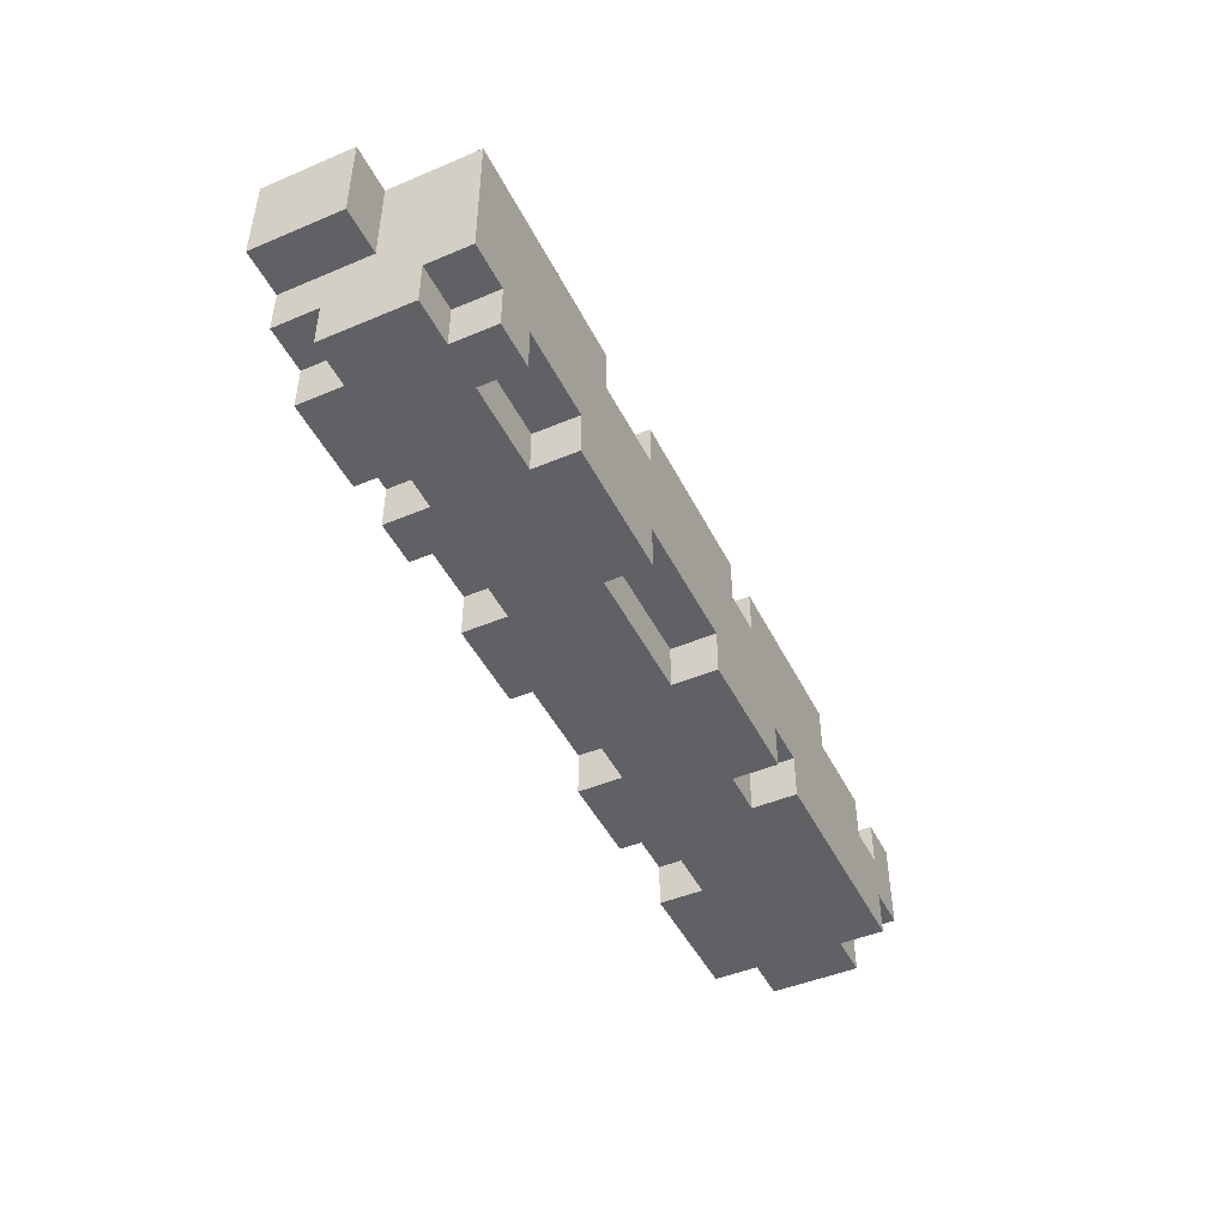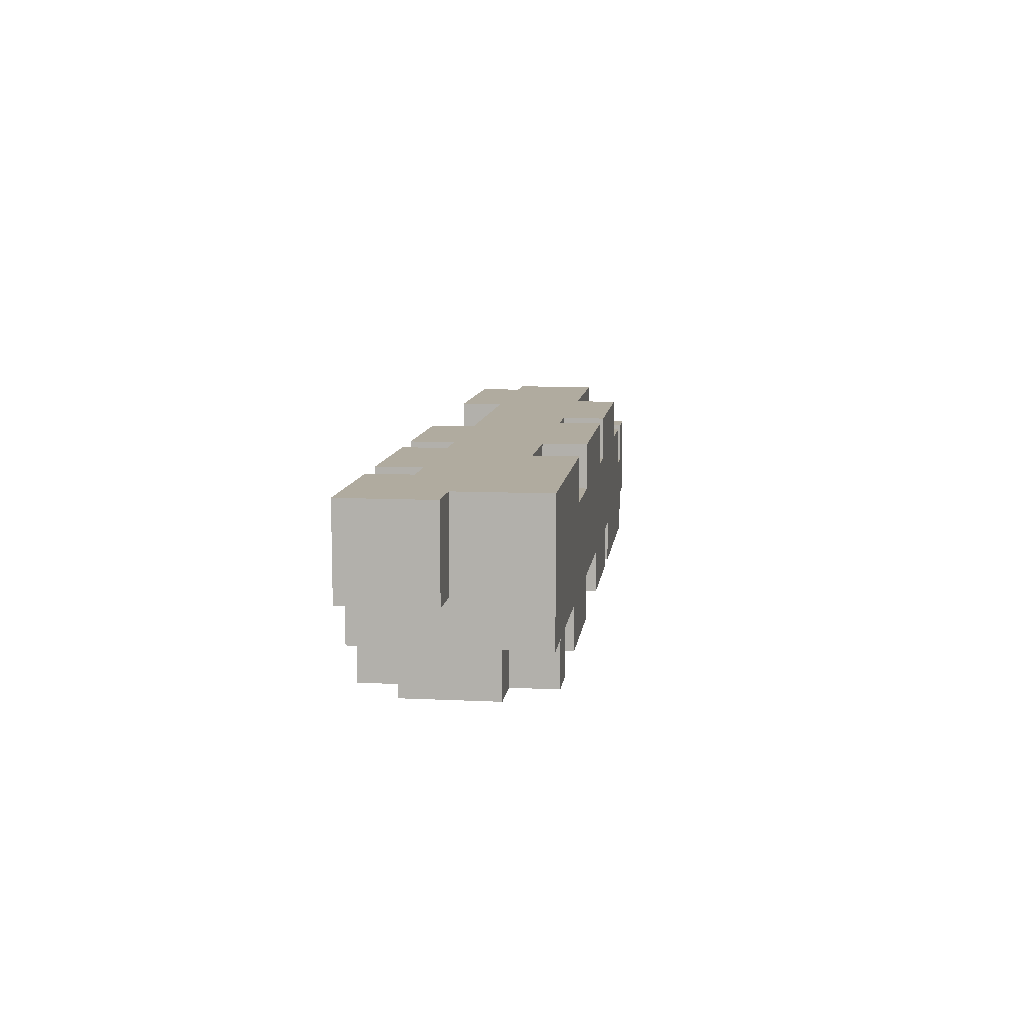
<metadata>
{"format":"obj","ext":"obj","renderer":"f3d","projection":"perspective","resolution":1024,"background":"white","views":[{"elev":-46.5,"azim":115.6,"up":"+Z"},{"elev":9.7,"azim":97.1,"up":"+Z"}]}
</metadata>
<code>
o Fire Log
v 19.8 0 -2.5
v 19.8 0 -2.7
v 19.8 0.1 -2.4
v 19.8 0.1 -2.5
v 19.8 0.1 -2.7
v 19.8 0.1 -2.8
v 19.8 0.3 -2.4
v 19.8 0.3 -2.5
v 19.8 0.3 -2.7
v 19.8 0.3 -2.8
v 19.8 0.4 -2.5
v 19.8 0.4 -2.7
v 19.9 0 -2.4
v 19.9 0 -2.5
v 19.9 0 -2.7
v 19.9 0 -2.8
v 19.9 0.1 -2.4
v 19.9 0.1 -2.5
v 19.9 0.1 -2.7
v 19.9 0.1 -2.8
v 19.9 0.3 -2.7
v 19.9 0.3 -2.8
v 19.9 0.4 -2.7
v 19.9 0.4 -2.8
v 20 0.3 -2.5
v 20 0.3 -2.6
v 20 0.4 -2.5
v 20 0.4 -2.6
v 20.2 0.3 -2.4
v 20.2 0.3 -2.5
v 20.2 0.4 -2.4
v 20.2 0.4 -2.5
v 20.4 0 -2.7
v 20.4 0 -2.8
v 20.4 0.1 -2.7
v 20.4 0.1 -2.8
v 20.5 0.3 -2.7
v 20.5 0.3 -2.8
v 20.5 0.4 -2.7
v 20.5 0.4 -2.8
v 20.7 0.3 -2.4
v 20.7 0.3 -2.5
v 20.7 0.4 -2.4
v 20.7 0.4 -2.5
v 20.8 0 -2.4
v 20.8 0 -2.5
v 20.8 0.1 -2.4
v 20.8 0.1 -2.5
v 20.9 0 -2.7
v 20.9 0 -2.8
v 20.9 0.1 -2.7
v 20.9 0.1 -2.8
v 21.1 0.3 -2.7
v 21.1 0.3 -2.8
v 21.1 0.4 -2.7
v 21.1 0.4 -2.8
v 21.2 0 -2.4
v 21.2 0 -2.5
v 21.2 0.1 -2.4
v 21.2 0.1 -2.5
v 21.3 0 -2.7
v 21.3 0 -2.8
v 21.3 0.1 -2.7
v 21.3 0.1 -2.8
v 21.3 0.3 -2.4
v 21.3 0.3 -2.5
v 21.3 0.4 -2.4
v 21.3 0.4 -2.5
v 21.5 0 -2.7
v 21.5 0 -2.8
v 21.5 0.1 -2.7
v 21.5 0.1 -2.8
v 21.6 0 -2.4
v 21.6 0 -2.5
v 21.6 0.1 -2.4
v 21.6 0.1 -2.5
v 21.6 0.3 -2.7
v 21.6 0.3 -2.8
v 21.6 0.4 -2.7
v 21.6 0.4 -2.8
v 19.9 0.3 -2.5
v 19.9 0.3 -2.6
v 19.9 0.4 -2.5
v 19.9 0.4 -2.6
v 20.2 0 -2.7
v 20.2 0 -2.8
v 20.2 0.1 -2.7
v 20.2 0.1 -2.8
v 20.3 0 -2.4
v 20.3 0 -2.5
v 20.3 0.1 -2.4
v 20.3 0.1 -2.5
v 20.4 0.3 -2.7
v 20.4 0.3 -2.8
v 20.4 0.4 -2.7
v 20.4 0.4 -2.8
v 20.6 0 -2.7
v 20.6 0 -2.8
v 20.6 0.1 -2.7
v 20.6 0.1 -2.8
v 20.6 0.3 -2.4
v 20.6 0.3 -2.5
v 20.6 0.4 -2.4
v 20.6 0.4 -2.5
v 20.8 0.3 -2.7
v 20.8 0.3 -2.8
v 20.8 0.4 -2.7
v 20.8 0.4 -2.8
v 21.1 0 -2.4
v 21.1 0 -2.5
v 21.1 0 -2.7
v 21.1 0 -2.8
v 21.1 0.1 -2.4
v 21.1 0.1 -2.5
v 21.1 0.1 -2.7
v 21.1 0.1 -2.8
v 21.1 0.3 -2.4
v 21.1 0.3 -2.5
v 21.1 0.4 -2.4
v 21.1 0.4 -2.5
v 21.4 0 -2.7
v 21.4 0 -2.8
v 21.4 0.1 -2.7
v 21.4 0.1 -2.8
v 21.4 0.3 -2.7
v 21.4 0.3 -2.8
v 21.4 0.4 -2.7
v 21.4 0.4 -2.8
v 21.5 0 -2.4
v 21.5 0 -2.5
v 21.5 0.1 -2.4
v 21.5 0.1 -2.5
v 21.7 0 -2.7
v 21.7 0 -2.8
v 21.7 0.1 -2.7
v 21.7 0.1 -2.8
v 21.7 0.3 -2.7
v 21.7 0.3 -2.8
v 21.7 0.4 -2.7
v 21.7 0.4 -2.8
v 21.8 0 -2.6
v 21.8 0 -2.7
v 21.8 0.1 -2.6
v 21.8 0.1 -2.7
v 21.8 0.1 -2.8
v 21.8 0.2 -2.4
v 21.8 0.2 -2.5
v 21.8 0.2 -2.6
v 21.8 0.2 -2.8
v 21.8 0.3 -2.4
v 21.8 0.3 -2.5
v 21.8 0.3 -2.6
v 21.8 0.3 -2.7
v 21.8 0.3 -2.8
v 21.8 0.4 -2.4
v 21.8 0.4 -2.5
v 21.8 0.4 -2.7
v 21.9 0 -2.4
v 21.9 0 -2.6
v 21.9 0.2 -2.4
v 21.9 0.2 -2.6
v 19.8 0.1 -2.4
v 19.8 0.3 -2.4
v 19.9 0 -2.4
v 19.9 0.1 -2.4
v 19.9 0.2 -2.4
v 20 0 -2.4
v 20 0.1 -2.4
v 20.1 0 -2.4
v 20.1 0.1 -2.4
v 20.2 0.3 -2.4
v 20.2 0.4 -2.4
v 20.3 0 -2.4
v 20.3 0.1 -2.4
v 20.3 0.2 -2.4
v 20.3 0.3 -2.4
v 20.6 0.3 -2.4
v 20.6 0.4 -2.4
v 20.7 0.3 -2.4
v 20.7 0.4 -2.4
v 20.8 0 -2.4
v 20.8 0.1 -2.4
v 20.8 0.2 -2.4
v 20.8 0.3 -2.4
v 21.1 0 -2.4
v 21.1 0.1 -2.4
v 21.1 0.3 -2.4
v 21.1 0.4 -2.4
v 21.2 0 -2.4
v 21.2 0.1 -2.4
v 21.3 0.2 -2.4
v 21.3 0.3 -2.4
v 21.3 0.4 -2.4
v 21.5 0 -2.4
v 21.5 0.1 -2.4
v 21.5 0.2 -2.4
v 21.5 0.3 -2.4
v 21.5 0.4 -2.4
v 21.6 0 -2.4
v 21.6 0.1 -2.4
v 21.6 0.3 -2.4
v 21.6 0.4 -2.4
v 21.7 0.1 -2.4
v 21.7 0.2 -2.4
v 21.7 0.3 -2.4
v 21.8 0.2 -2.4
v 21.8 0.3 -2.4
v 21.8 0.4 -2.4
v 21.9 0 -2.4
v 21.9 0.2 -2.4
v 19.8 0 -2.5
v 19.8 0.1 -2.5
v 19.8 0.3 -2.5
v 19.8 0.4 -2.5
v 19.9 0 -2.5
v 19.9 0.1 -2.5
v 19.9 0.3 -2.5
v 19.9 0.4 -2.5
v 20 0.3 -2.5
v 20 0.4 -2.5
v 20.2 0.3 -2.5
v 20.2 0.4 -2.5
v 20.3 0 -2.5
v 20.3 0.1 -2.5
v 20.6 0.3 -2.5
v 20.6 0.4 -2.5
v 20.7 0.3 -2.5
v 20.7 0.4 -2.5
v 20.8 0 -2.5
v 20.8 0.1 -2.5
v 21.1 0 -2.5
v 21.1 0.1 -2.5
v 21.1 0.3 -2.5
v 21.1 0.4 -2.5
v 21.2 0 -2.5
v 21.2 0.1 -2.5
v 21.3 0.3 -2.5
v 21.3 0.4 -2.5
v 21.5 0 -2.5
v 21.5 0.1 -2.5
v 21.6 0 -2.5
v 21.6 0.1 -2.5
v 19.9 0.3 -2.6
v 19.9 0.4 -2.6
v 20 0.3 -2.6
v 20 0.4 -2.6
v 21.8 0 -2.6
v 21.8 0.1 -2.6
v 21.8 0.2 -2.6
v 21.9 0 -2.6
v 21.9 0.2 -2.6
v 19.8 0 -2.7
v 19.8 0.1 -2.7
v 19.8 0.3 -2.7
v 19.8 0.4 -2.7
v 19.9 0 -2.7
v 19.9 0.1 -2.7
v 19.9 0.3 -2.7
v 19.9 0.4 -2.7
v 20.2 0 -2.7
v 20.2 0.1 -2.7
v 20.4 0 -2.7
v 20.4 0.1 -2.7
v 20.4 0.3 -2.7
v 20.4 0.4 -2.7
v 20.5 0.3 -2.7
v 20.5 0.4 -2.7
v 20.6 0 -2.7
v 20.6 0.1 -2.7
v 20.8 0.3 -2.7
v 20.8 0.4 -2.7
v 20.9 0 -2.7
v 20.9 0.1 -2.7
v 20.9 0.3 -2.7
v 21.1 0 -2.7
v 21.1 0.1 -2.7
v 21.1 0.3 -2.7
v 21.1 0.4 -2.7
v 21.3 0 -2.7
v 21.3 0.1 -2.7
v 21.4 0 -2.7
v 21.4 0.1 -2.7
v 21.4 0.3 -2.7
v 21.4 0.4 -2.7
v 21.5 0 -2.7
v 21.5 0.1 -2.7
v 21.5 0.3 -2.7
v 21.6 0.3 -2.7
v 21.6 0.4 -2.7
v 21.7 0 -2.7
v 21.7 0.1 -2.7
v 21.7 0.3 -2.7
v 21.7 0.4 -2.7
v 21.8 0 -2.7
v 21.8 0.1 -2.7
v 21.8 0.3 -2.7
v 21.8 0.4 -2.7
v 19.8 0.1 -2.8
v 19.8 0.3 -2.8
v 19.9 0 -2.8
v 19.9 0.1 -2.8
v 19.9 0.2 -2.8
v 19.9 0.3 -2.8
v 19.9 0.4 -2.8
v 20.2 0 -2.8
v 20.2 0.1 -2.8
v 20.2 0.2 -2.8
v 20.3 0.2 -2.8
v 20.3 0.3 -2.8
v 20.4 0 -2.8
v 20.4 0.1 -2.8
v 20.4 0.3 -2.8
v 20.4 0.4 -2.8
v 20.5 0.3 -2.8
v 20.5 0.4 -2.8
v 20.6 0 -2.8
v 20.6 0.1 -2.8
v 20.8 0.2 -2.8
v 20.8 0.3 -2.8
v 20.8 0.4 -2.8
v 20.9 0 -2.8
v 20.9 0.1 -2.8
v 20.9 0.2 -2.8
v 20.9 0.3 -2.8
v 21.1 0 -2.8
v 21.1 0.1 -2.8
v 21.1 0.3 -2.8
v 21.1 0.4 -2.8
v 21.2 0.2 -2.8
v 21.2 0.3 -2.8
v 21.2 0.4 -2.8
v 21.3 0 -2.8
v 21.3 0.1 -2.8
v 21.3 0.2 -2.8
v 21.3 0.3 -2.8
v 21.4 0 -2.8
v 21.4 0.1 -2.8
v 21.4 0.3 -2.8
v 21.4 0.4 -2.8
v 21.5 0 -2.8
v 21.5 0.1 -2.8
v 21.5 0.2 -2.8
v 21.5 0.3 -2.8
v 21.6 0.3 -2.8
v 21.6 0.4 -2.8
v 21.7 0 -2.8
v 21.7 0.1 -2.8
v 21.7 0.2 -2.8
v 21.7 0.3 -2.8
v 21.7 0.4 -2.8
v 21.8 0.1 -2.8
v 21.8 0.2 -2.8
v 21.8 0.3 -2.8
v 19.9 0 -2.4
v 20 0 -2.4
v 20.1 0 -2.4
v 20.3 0 -2.4
v 20.8 0 -2.4
v 21.1 0 -2.4
v 21.2 0 -2.4
v 21.5 0 -2.4
v 21.6 0 -2.4
v 21.9 0 -2.4
v 19.8 0 -2.5
v 19.9 0 -2.5
v 20 0 -2.5
v 20.1 0 -2.5
v 20.2 0 -2.5
v 20.3 0 -2.5
v 20.8 0 -2.5
v 21.1 0 -2.5
v 21.2 0 -2.5
v 21.5 0 -2.5
v 21.6 0 -2.5
v 20.1 0 -2.6
v 20.2 0 -2.6
v 21 0 -2.6
v 21.3 0 -2.6
v 21.8 0 -2.6
v 21.9 0 -2.6
v 19.8 0 -2.7
v 19.9 0 -2.7
v 20.2 0 -2.7
v 20.4 0 -2.7
v 20.6 0 -2.7
v 20.9 0 -2.7
v 21 0 -2.7
v 21.1 0 -2.7
v 21.3 0 -2.7
v 21.4 0 -2.7
v 21.5 0 -2.7
v 21.7 0 -2.7
v 21.8 0 -2.7
v 19.9 0 -2.8
v 20.2 0 -2.8
v 20.4 0 -2.8
v 20.6 0 -2.8
v 20.9 0 -2.8
v 21.1 0 -2.8
v 21.3 0 -2.8
v 21.4 0 -2.8
v 21.5 0 -2.8
v 21.7 0 -2.8
v 19.8 0.1 -2.4
v 19.9 0.1 -2.4
v 20.3 0.1 -2.4
v 20.8 0.1 -2.4
v 21.1 0.1 -2.4
v 21.2 0.1 -2.4
v 21.5 0.1 -2.4
v 21.6 0.1 -2.4
v 19.8 0.1 -2.5
v 19.9 0.1 -2.5
v 20.3 0.1 -2.5
v 20.8 0.1 -2.5
v 21.1 0.1 -2.5
v 21.2 0.1 -2.5
v 21.5 0.1 -2.5
v 21.6 0.1 -2.5
v 19.8 0.1 -2.7
v 19.9 0.1 -2.7
v 20.2 0.1 -2.7
v 20.4 0.1 -2.7
v 20.6 0.1 -2.7
v 20.9 0.1 -2.7
v 21.1 0.1 -2.7
v 21.3 0.1 -2.7
v 21.4 0.1 -2.7
v 21.5 0.1 -2.7
v 21.7 0.1 -2.7
v 21.8 0.1 -2.7
v 19.8 0.1 -2.8
v 19.9 0.1 -2.8
v 20.2 0.1 -2.8
v 20.4 0.1 -2.8
v 20.6 0.1 -2.8
v 20.9 0.1 -2.8
v 21.1 0.1 -2.8
v 21.3 0.1 -2.8
v 21.4 0.1 -2.8
v 21.5 0.1 -2.8
v 21.7 0.1 -2.8
v 21.8 0.1 -2.8
v 21.8 0.2 -2.4
v 21.9 0.2 -2.4
v 21.8 0.2 -2.5
v 21.8 0.2 -2.6
v 21.9 0.2 -2.6
v 19.8 0.3 -2.4
v 20.2 0.3 -2.4
v 20.6 0.3 -2.4
v 20.7 0.3 -2.4
v 21.1 0.3 -2.4
v 21.3 0.3 -2.4
v 19.8 0.3 -2.5
v 19.9 0.3 -2.5
v 20 0.3 -2.5
v 20.2 0.3 -2.5
v 20.6 0.3 -2.5
v 20.7 0.3 -2.5
v 21.1 0.3 -2.5
v 21.3 0.3 -2.5
v 19.9 0.3 -2.6
v 20 0.3 -2.6
v 19.8 0.3 -2.7
v 19.9 0.3 -2.7
v 20.4 0.3 -2.7
v 20.5 0.3 -2.7
v 20.8 0.3 -2.7
v 20.9 0.3 -2.7
v 21.1 0.3 -2.7
v 21.4 0.3 -2.7
v 21.5 0.3 -2.7
v 21.6 0.3 -2.7
v 21.7 0.3 -2.7
v 21.8 0.3 -2.7
v 19.8 0.3 -2.8
v 19.9 0.3 -2.8
v 20.4 0.3 -2.8
v 20.5 0.3 -2.8
v 20.8 0.3 -2.8
v 20.9 0.3 -2.8
v 21.1 0.3 -2.8
v 21.4 0.3 -2.8
v 21.5 0.3 -2.8
v 21.6 0.3 -2.8
v 21.7 0.3 -2.8
v 21.8 0.3 -2.8
v 20.2 0.4 -2.4
v 20.6 0.4 -2.4
v 20.7 0.4 -2.4
v 21.1 0.4 -2.4
v 21.3 0.4 -2.4
v 21.5 0.4 -2.4
v 21.6 0.4 -2.4
v 21.8 0.4 -2.4
v 19.8 0.4 -2.5
v 19.9 0.4 -2.5
v 20 0.4 -2.5
v 20.2 0.4 -2.5
v 20.3 0.4 -2.5
v 20.4 0.4 -2.5
v 20.6 0.4 -2.5
v 20.7 0.4 -2.5
v 21.1 0.4 -2.5
v 21.3 0.4 -2.5
v 21.6 0.4 -2.5
v 21.8 0.4 -2.5
v 19.9 0.4 -2.6
v 20 0.4 -2.6
v 20.2 0.4 -2.6
v 20.3 0.4 -2.6
v 20.4 0.4 -2.6
v 20.7 0.4 -2.6
v 21.1 0.4 -2.6
v 21.4 0.4 -2.6
v 21.5 0.4 -2.6
v 19.8 0.4 -2.7
v 19.9 0.4 -2.7
v 20.2 0.4 -2.7
v 20.4 0.4 -2.7
v 20.5 0.4 -2.7
v 20.7 0.4 -2.7
v 20.8 0.4 -2.7
v 21.1 0.4 -2.7
v 21.2 0.4 -2.7
v 21.4 0.4 -2.7
v 21.6 0.4 -2.7
v 21.7 0.4 -2.7
v 21.8 0.4 -2.7
v 19.9 0.4 -2.8
v 20.4 0.4 -2.8
v 20.5 0.4 -2.8
v 20.8 0.4 -2.8
v 21.1 0.4 -2.8
v 21.2 0.4 -2.8
v 21.4 0.4 -2.8
v 21.6 0.4 -2.8
v 21.7 0.4 -2.8
f 4 2 1
f 5 2 4
f 7 4 3
f 7 6 5
f 7 5 4
f 8 6 7
f 9 6 8
f 10 6 9
f 11 9 8
f 12 9 11
f 17 14 13
f 18 14 17
f 19 16 15
f 20 16 19
f 23 22 21
f 24 22 23
f 27 26 25
f 28 26 27
f 31 30 29
f 32 30 31
f 35 34 33
f 36 34 35
f 39 38 37
f 40 38 39
f 43 42 41
f 44 42 43
f 47 46 45
f 48 46 47
f 51 50 49
f 52 50 51
f 55 54 53
f 56 54 55
f 59 58 57
f 60 58 59
f 63 62 61
f 64 62 63
f 67 66 65
f 68 66 67
f 71 70 69
f 72 70 71
f 75 74 73
f 76 74 75
f 79 78 77
f 80 78 79
f 81 82 83
f 83 82 84
f 85 86 87
f 87 86 88
f 89 90 91
f 91 90 92
f 93 94 95
f 95 94 96
f 97 98 99
f 99 98 100
f 101 102 103
f 103 102 104
f 105 106 107
f 107 106 108
f 109 110 113
f 113 110 114
f 111 112 115
f 115 112 116
f 117 118 119
f 119 118 120
f 121 122 123
f 123 122 124
f 125 126 127
f 127 126 128
f 129 130 131
f 131 130 132
f 133 134 135
f 135 134 136
f 137 138 139
f 139 138 140
f 141 142 143
f 143 142 144
f 143 144 148
f 144 145 148
f 148 145 149
f 146 147 150
f 147 148 151
f 150 147 151
f 148 149 152
f 151 148 152
f 152 149 153
f 153 149 154
f 150 151 155
f 151 152 156
f 155 151 156
f 152 153 156
f 156 153 157
f 158 159 160
f 160 159 161
f 165 163 162
f 166 163 165
f 167 165 164
f 168 166 165
f 168 165 167
f 169 168 167
f 170 166 168
f 170 168 169
f 171 163 166
f 173 170 169
f 174 166 170
f 174 170 173
f 175 172 171
f 175 166 174
f 175 171 166
f 176 172 175
f 177 172 176
f 177 176 175
f 178 172 177
f 179 177 175
f 182 175 174
f 183 179 175
f 183 175 182
f 184 180 179
f 184 179 183
f 185 183 182
f 185 182 181
f 185 184 183
f 186 184 185
f 187 180 184
f 187 184 186
f 188 180 187
f 190 187 186
f 191 187 190
f 191 190 189
f 192 187 191
f 194 191 189
f 195 191 194
f 196 193 192
f 196 191 195
f 196 192 191
f 197 193 196
f 198 193 197
f 200 196 195
f 201 198 197
f 201 197 196
f 202 198 201
f 203 200 199
f 203 196 200
f 204 202 201
f 204 196 203
f 204 201 196
f 205 202 204
f 206 204 203
f 206 205 204
f 207 202 205
f 207 205 206
f 208 202 207
f 209 203 199
f 209 206 203
f 210 206 209
f 215 212 211
f 216 212 215
f 217 214 213
f 218 214 217
f 221 220 219
f 222 220 221
f 227 226 225
f 228 226 227
f 229 224 223
f 230 224 229
f 235 232 231
f 236 232 235
f 237 234 233
f 238 234 237
f 241 240 239
f 242 240 241
f 245 244 243
f 246 244 245
f 247 248 250
f 248 249 250
f 250 249 251
f 252 253 256
f 256 253 257
f 254 255 258
f 258 255 259
f 260 261 262
f 262 261 263
f 264 265 266
f 266 265 267
f 268 269 272
f 272 269 273
f 270 271 274
f 274 271 277
f 277 271 278
f 275 276 279
f 279 276 280
f 281 282 285
f 285 282 286
f 283 284 287
f 287 284 288
f 288 284 289
f 290 291 294
f 294 291 295
f 292 293 296
f 296 293 297
f 298 299 301
f 301 299 302
f 302 299 303
f 300 301 305
f 301 302 306
f 305 301 306
f 303 304 307
f 306 302 307
f 302 303 307
f 307 304 308
f 306 307 308
f 308 304 309
f 306 308 311
f 309 304 312
f 308 309 312
f 312 304 313
f 308 312 314
f 310 311 316
f 311 308 317
f 316 311 317
f 308 314 318
f 317 308 318
f 314 315 319
f 318 314 319
f 319 315 320
f 317 318 322
f 318 319 322
f 322 319 323
f 323 319 324
f 321 322 325
f 322 323 325
f 325 323 326
f 323 324 327
f 323 327 329
f 326 323 329
f 327 328 330
f 329 327 330
f 330 328 331
f 326 329 333
f 329 330 333
f 333 330 334
f 330 331 335
f 334 330 335
f 333 334 336
f 332 333 336
f 336 334 337
f 335 331 338
f 334 335 338
f 338 331 339
f 337 334 341
f 334 338 342
f 341 334 342
f 342 338 343
f 340 341 344
f 341 342 344
f 342 343 344
f 340 344 346
f 344 345 346
f 346 345 347
f 347 345 348
f 348 345 349
f 349 345 350
f 347 348 351
f 348 349 352
f 351 348 352
f 352 349 353
f 365 355 354
f 366 356 355
f 366 355 365
f 367 357 356
f 367 356 366
f 368 357 367
f 369 357 368
f 370 359 358
f 371 359 370
f 372 361 360
f 373 361 372
f 374 363 362
f 375 365 364
f 375 366 365
f 375 367 366
f 375 368 367
f 376 373 372
f 376 368 375
f 376 374 373
f 376 369 368
f 376 370 369
f 376 371 370
f 376 372 371
f 377 374 376
f 378 374 377
f 379 363 374
f 379 374 378
f 380 363 379
f 381 375 364
f 381 376 375
f 381 377 376
f 382 377 381
f 383 377 382
f 384 377 383
f 385 377 384
f 386 377 385
f 387 378 377
f 387 377 386
f 388 378 387
f 389 379 378
f 389 378 388
f 390 379 389
f 391 379 390
f 392 379 391
f 393 379 392
f 394 383 382
f 395 383 394
f 396 385 384
f 397 385 396
f 398 388 387
f 398 387 386
f 399 388 398
f 400 390 389
f 401 390 400
f 402 392 391
f 403 392 402
f 412 405 404
f 413 405 412
f 414 407 406
f 415 407 414
f 416 409 408
f 417 409 416
f 418 411 410
f 419 411 418
f 432 421 420
f 433 421 432
f 434 423 422
f 435 423 434
f 436 425 424
f 437 425 436
f 438 427 426
f 439 427 438
f 440 429 428
f 441 429 440
f 442 431 430
f 443 431 442
f 444 445 446
f 446 445 447
f 447 445 448
f 449 450 455
f 455 450 456
f 456 450 457
f 457 450 458
f 451 452 459
f 459 452 460
f 453 454 461
f 461 454 462
f 456 457 463
f 463 457 464
f 465 466 477
f 477 466 478
f 467 468 479
f 479 468 480
f 469 470 481
f 470 471 482
f 481 470 482
f 482 471 483
f 472 473 484
f 473 474 485
f 484 473 485
f 485 474 486
f 475 476 487
f 487 476 488
f 489 490 500
f 500 490 501
f 501 490 502
f 502 490 503
f 491 492 504
f 504 492 505
f 493 494 506
f 494 495 507
f 495 496 507
f 507 496 508
f 497 498 509
f 499 500 510
f 500 501 510
f 510 501 511
f 501 502 512
f 511 501 512
f 502 503 513
f 512 502 513
f 504 505 513
f 503 504 513
f 513 505 514
f 505 506 515
f 514 505 515
f 506 494 516
f 515 506 516
f 507 508 517
f 516 494 517
f 494 507 517
f 509 510 518
f 497 509 518
f 510 511 518
f 518 511 519
f 511 512 520
f 519 511 520
f 513 514 520
f 512 513 520
f 520 514 521
f 521 514 522
f 514 515 523
f 522 514 523
f 523 515 524
f 515 516 525
f 524 515 525
f 525 516 526
f 516 517 527
f 526 516 527
f 517 508 528
f 527 517 528
f 528 508 529
f 529 508 530
f 519 520 531
f 520 521 531
f 531 521 532
f 523 524 533
f 522 523 533
f 533 524 534
f 525 526 535
f 526 527 536
f 535 526 536
f 536 527 537
f 528 529 538
f 538 529 539

</code>
